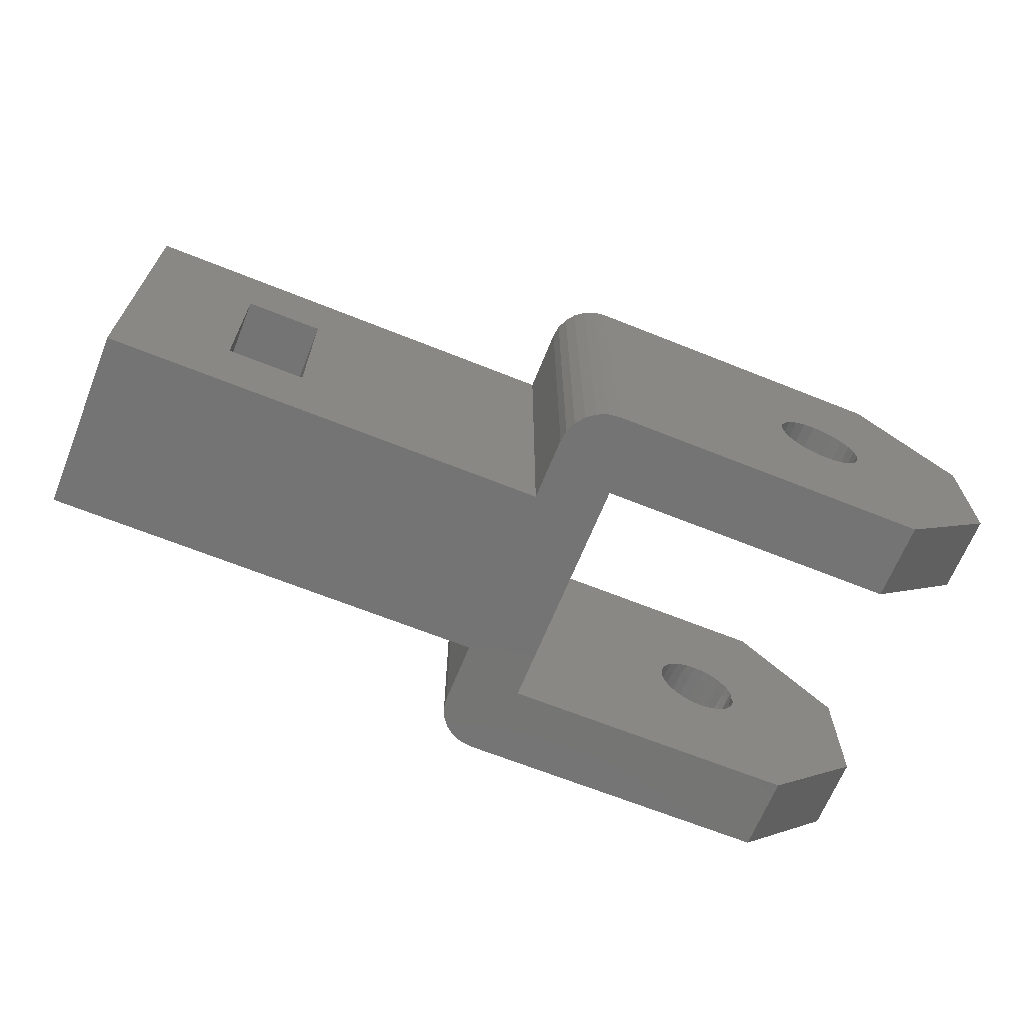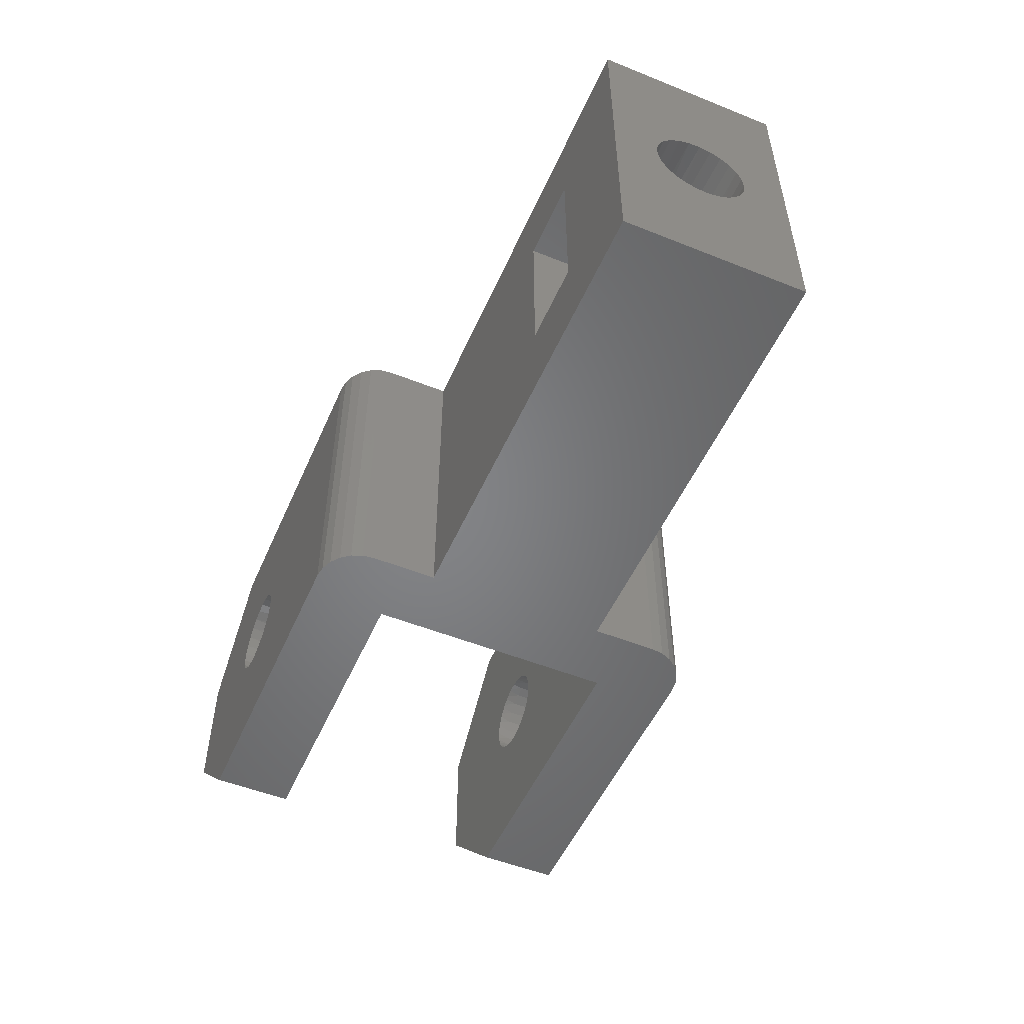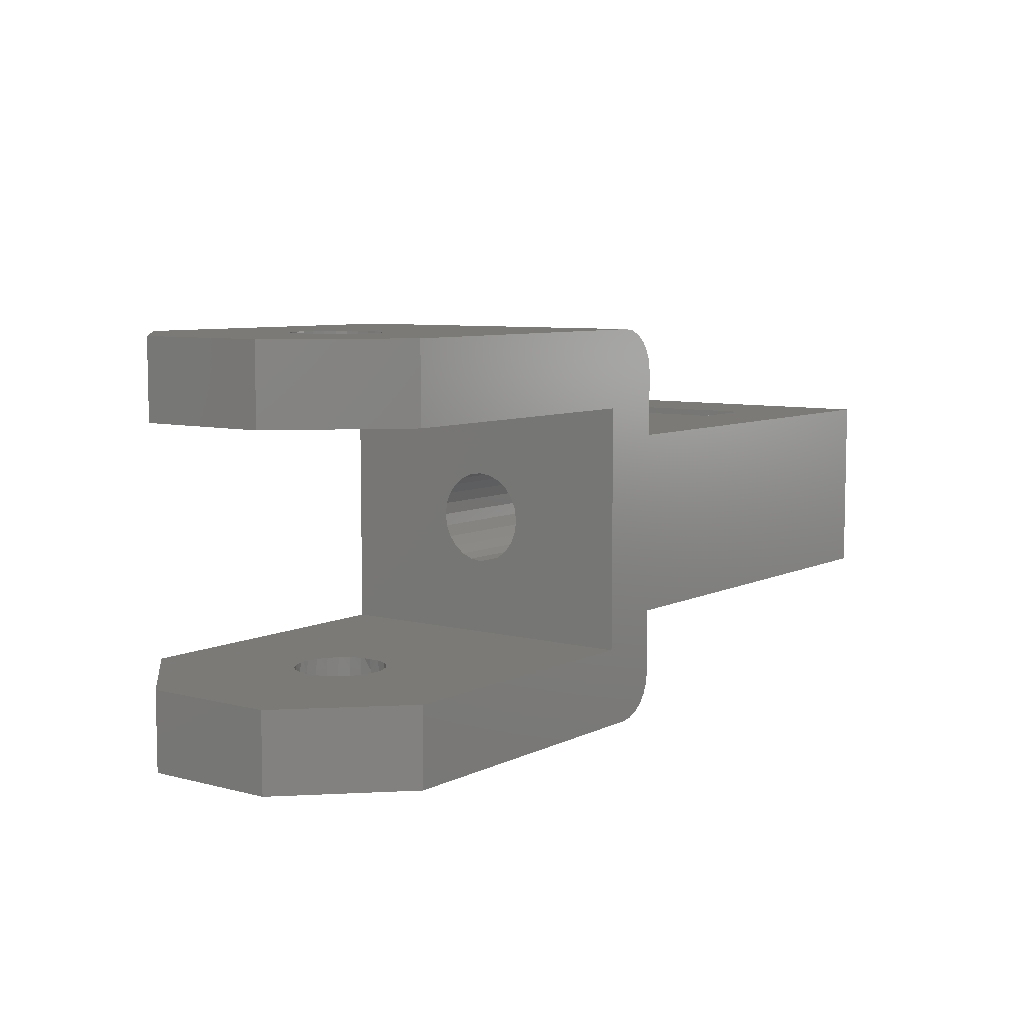
<metadata>
{"format":"stl","ext":"stl","renderer":"f3d","projection":"perspective","resolution":1024,"background":"white","views":[{"elev":-66.6,"azim":-21.9,"up":"+Z"},{"elev":-51.9,"azim":-113.4,"up":"+Z"},{"elev":7.3,"azim":126.7,"up":"+Y"}]}
</metadata>
<code>
# stl→obj: 356 verts, 728 faces
v 34.96 9.6 7.832
v 35 10.1 7.5
v 34.92 9.6 7.5
v 34.96 9.6 7.168
v 21.48 13.03 0
v 21 12.83 15
v 21.48 13.03 15
v 21 12.83 0
v 5 3.556 5.472
v 5 4.1 5.4
v 0 3.968 5.404
v 0 4.494 5.437
v 5 4.644 5.472
v 0 4.994 5.6
v 5 5.15 5.681
v 0 5.439 5.882
v 5 5.585 6.015
v 0 5.799 6.266
v 5 5.919 6.45
v 0 6.053 6.727
v 5 6.128 6.956
v 0 6.183 7.237
v 32 10.1 5.768
v 31.93 13.1 5.811
v 31.59 10.1 6.086
v 8.5 3.556 5.472
v 23 3.05 5.681
v 23 3.556 5.472
v 8.5 3.05 5.681
v 32.48 10.1 5.568
v 32.38 13.1 5.598
v 0 6.053 8.273
v 5 5.919 8.55
v 0 5.799 8.734
v 33.52 10.1 5.568
v 33.37 13.1 5.535
v 33 10.1 5.5
v 5 6.2 7.5
v 23 2.281 8.55
v 8.5 2.615 8.985
v 23 2.615 8.985
v 8.5 2.281 8.55
v 8.5 6.128 6.956
v 23 6.2 7.5
v 8.5 6.2 7.5
v 23 6.128 6.956
v 8.5 5.919 6.45
v 23 5.919 6.45
v 8.5 4.644 9.528
v 23 5.15 9.319
v 23 4.644 9.528
v 8.5 5.15 9.319
v 23 2.072 6.956
v 8.5 2 7.5
v 23 2 7.5
v 8.5 2.072 6.956
v 8.5 3.05 9.319
v 23 3.556 9.528
v 23 3.05 9.319
v 8.5 3.556 9.528
v 23 6.128 8.044
v 8.5 6.128 8.044
v 23 2.072 8.044
v 8.5 2.072 8.044
v 23 2.281 6.45
v 8.5 2.281 6.45
v 8.5 5.585 6.015
v 23 5.585 6.015
v 23 5.919 8.55
v 8.5 5.919 8.55
v 23 2.615 6.015
v 8.5 2.615 6.015
v 23 5.585 8.985
v 8.5 5.585 8.985
v 5 0 11.15
v 8.5 8.2 11.15
v 8.5 0 11.15
v 5 8.2 11.15
v 5 8.2 3.85
v 5 6.128 8.044
v 5 5.585 8.985
v 5 5.15 9.319
v 5 4.644 9.528
v 5 4.1 9.6
v 5 2.072 8.044
v 5 2 7.5
v 5 2.281 8.55
v 5 2.615 8.985
v 5 3.05 9.319
v 5 3.556 9.528
v 5 0 3.85
v 5 2.072 6.956
v 5 3.05 5.681
v 5 2.615 6.015
v 5 2.281 6.45
v 23 5.15 5.681
v 8.5 5.15 5.681
v 23 4.1 9.6
v 8.5 4.1 9.6
v 23 4.644 5.472
v 8.5 4.644 5.472
v 0 4.494 9.563
v 0 3.968 9.596
v 23 4.1 5.4
v 8.5 4.1 5.4
v 0 5.439 9.118
v 0 4.994 9.4
v 0 6.183 7.763
v 0 2.26 8.512
v 0 2.066 8.022
v 0 2 7.5
v 0 2.975 9.273
v 8.5 0 3.85
v 8.5 8.2 3.85
v 0 3.451 9.497
v 0 2.569 8.938
v 31.54 13.1 6.131
v 34 10.1 5.768
v 33.85 13.1 5.69
v 31.27 10.1 6.5
v 31.25 13.1 6.536
v 31.07 10.1 6.982
v 31.06 13.1 7.003
v 32.87 13.1 5.504
v 31 10.1 7.5
v 31 13.1 7.5
v 34.93 10.1 6.982
v 34.94 9.6 6.996
v 34.81 9.6 6.685
v 34.73 10.1 6.5
v 34.75 9.6 6.524
v 34.55 9.6 6.254
v 34.41 10.1 6.086
v 34.44 9.6 6.116
v 34.19 9.6 5.903
v 34.05 9.6 5.797
v 33.75 9.6 5.655
v 33.58 9.6 5.588
v 33.26 9.6 5.525
v 33.08 9.6 5.503
v 32.75 9.6 5.524
v 32.58 9.6 5.546
v 32.26 9.6 5.65
v 32.1 9.6 5.716
v 31.82 9.6 5.895
v 31.68 9.6 6.001
v 31.45 9.6 6.245
v 31.34 9.6 6.383
v 31.18 9.6 6.676
v 31.12 9.6 6.837
v 31.03 9.6 7.16
v 31.01 9.6 7.333
v 31.01 9.6 7.667
v 31.03 9.6 7.84
v 31.07 10.1 8.018
v 31.12 9.6 8.163
v 31.18 9.6 8.324
v 31.27 10.1 8.5
v 36.5 -4.9 0
v 23 -1.4 0
v 36.5 -1.4 0
v 21.48 -4.832 0
v 22 -4.9 0
v 23 9.6 0
v 36.5 13.1 0
v 36.5 9.6 0
v 22 13.1 0
v 20 0 0
v 21 -4.632 0
v 20 8.2 0
v 20.59 -4.314 0
v 20 11.1 0
v 20.27 -3.9 0
v 20.07 11.62 0
v 20.07 -3.418 0
v 20 -2.9 0
v 20.59 12.51 0
v 20.27 12.1 0
v 0 0 0
v 0 8.2 0
v 31.34 9.6 8.617
v 31.45 9.6 8.755
v 31.59 10.1 8.914
v 31.68 9.6 8.999
v 31.82 9.6 9.105
v 32 10.1 9.232
v 32.1 9.6 9.284
v 32.26 9.6 9.35
v 32.48 10.1 9.432
v 32.58 9.6 9.454
v 32.75 9.6 9.476
v 33 10.1 9.5
v 20.59 12.51 15
v 20.27 12.1 15
v 33.08 9.6 9.497
v 33.26 9.6 9.475
v 33.52 10.1 9.432
v 33.58 9.6 9.412
v 33.75 9.6 9.345
v 34 10.1 9.232
v 34.05 9.6 9.203
v 34.19 9.6 9.097
v 34.41 10.1 8.914
v 34.44 9.6 8.884
v 34.55 9.6 8.746
v 34.73 10.1 8.5
v 34.75 9.6 8.476
v 34.81 9.6 8.315
v 34.93 10.1 8.018
v 34.94 9.6 8.004
v 22 13.1 15
v 0 3.451 5.503
v 0 2.975 5.727
v 0 2.066 6.978
v 0 2.26 6.488
v 0 2.569 6.062
v 34.93 -1.9 6.982
v 34.82 -1.4 6.676
v 34.73 -1.9 6.5
v 34.88 -1.4 6.837
v 34.97 -1.4 7.16
v 33.85 13.1 9.31
v 33.37 13.1 9.465
v 35 -1.9 7.5
v 34.97 -1.4 7.84
v 34.99 -1.4 7.667
v 34.93 -1.9 8.018
v 31.25 13.1 8.464
v 31.06 13.1 7.997
v 31.54 13.1 8.869
v 34.27 13.1 5.959
v 31.93 13.1 9.189
v 34.62 13.1 6.324
v 0 8.2 15
v 0 0 15
v 31.45 -1.4 8.746
v 31.27 -1.9 8.5
v 31.25 -1.4 8.476
v 31.59 -1.9 8.914
v 31.56 -1.4 8.884
v 31.81 -1.4 9.097
v 32 -1.9 9.232
v 31.95 -1.4 9.203
v 32.25 -1.4 9.345
v 32.48 -1.9 9.432
v 32.42 -1.4 9.412
v 32.74 -1.4 9.475
v 33 -1.9 9.5
v 32.92 -1.4 9.497
v 33.25 -1.4 9.476
v 33.52 -1.9 9.432
v 33.42 -1.4 9.454
v 33.74 -1.4 9.35
v 34 -1.9 9.232
v 33.9 -1.4 9.284
v 34.18 -1.4 9.105
v 34.41 -1.9 8.914
v 34.32 -1.4 8.999
v 34.55 -1.4 8.755
v 34.73 -1.9 8.5
v 34.66 -1.4 8.617
v 34.82 -1.4 8.324
v 34.88 -1.4 8.163
v 34 -1.9 5.768
v 34.18 -1.4 5.895
v 33.9 -1.4 5.716
v 32.87 13.1 9.496
v 32.38 13.1 9.402
v 34.66 -1.4 6.383
v 33.52 -1.9 5.568
v 33.74 -1.4 5.65
v 33.42 -1.4 5.546
v 33.25 -1.4 5.524
v 33 -1.9 5.5
v 34.41 -1.9 6.086
v 34.32 -1.4 6.001
v 34.55 -1.4 6.245
v 20 0 15
v 32.48 -1.9 5.568
v 32.74 -1.4 5.525
v 32.42 -1.4 5.588
v 32 -1.9 5.768
v 32.25 -1.4 5.655
v 31.95 -1.4 5.797
v 31.81 -1.4 5.903
v 31.59 -1.9 6.086
v 31.27 -1.9 6.5
v 31.19 -1.4 6.685
v 31.07 -1.9 6.982
v 31.25 -1.4 6.524
v 31.45 -1.4 6.254
v 31.56 -1.4 6.116
v 31.06 -1.4 6.996
v 34.27 13.1 9.041
v 34.86 13.1 6.764
v 20 8.2 15
v 31.19 -1.4 8.315
v 31.07 -1.9 8.018
v 31.06 -1.4 8.004
v 31.04 -1.4 7.832
v 31 -1.9 7.5
v 36.5 9.6 15
v 41 13.1 10.5
v 36.5 13.1 15
v 41 9.6 10.5
v 20 -2.9 15
v 34.62 13.1 8.676
v 34.86 13.1 8.236
v 34.98 13.1 7.751
v 34.98 13.1 7.249
v 32.92 -1.4 5.503
v 41 13.1 4.5
v 41 9.6 4.5
v 31.04 -1.4 7.168
v 34.99 -1.4 7.333
v 23 9.6 15
v 23 -1.4 15
v 31.07 -1.4 7.5
v 21 -4.632 15
v 20.59 -4.314 15
v 36.5 -4.9 15
v 41 -1.4 10.5
v 36.5 -1.4 15
v 41 -4.9 10.5
v 31.27 -4.9 6.5
v 31.59 -4.9 6.086
v 31.27 -4.9 8.5
v 31.07 -4.9 8.018
v 33.52 -4.9 9.432
v 34 -4.9 9.232
v 32 -4.9 9.232
v 22 -4.9 15
v 33 -4.9 9.5
v 32.48 -4.9 9.432
v 31.59 -4.9 8.914
v 31 -4.9 7.5
v 31.07 -4.9 6.982
v 32 -4.9 5.768
v 32.48 -4.9 5.568
v 33 -4.9 5.5
v 41 -4.9 4.5
v 34.41 -4.9 8.914
v 34.73 -4.9 8.5
v 34.93 -4.9 8.018
v 35 -4.9 7.5
v 34.93 -4.9 6.982
v 34.73 -4.9 6.5
v 34.41 -4.9 6.086
v 34 -4.9 5.768
v 33.52 -4.9 5.568
v 20.07 -3.418 15
v 20.07 11.62 15
v 21.48 -4.832 15
v 20 11.1 15
v 20.27 -3.9 15
v 41 -1.4 4.5
f 1 2 3
f 2 4 3
f 5 6 7
f 6 5 8
f 9 10 11
f 10 12 11
f 10 13 12
f 13 14 12
f 13 15 14
f 15 16 14
f 15 17 16
f 17 18 16
f 17 19 18
f 19 20 18
f 19 21 20
f 21 22 20
f 23 24 25
f 26 27 28
f 27 26 29
f 30 31 23
f 32 33 34
f 35 36 37
f 21 38 22
f 39 40 41
f 40 39 42
f 43 44 45
f 44 43 46
f 47 46 43
f 46 47 48
f 49 50 51
f 50 49 52
f 53 54 55
f 54 53 56
f 57 58 59
f 58 57 60
f 40 59 41
f 59 40 57
f 45 61 62
f 61 45 44
f 63 42 39
f 42 63 64
f 65 56 53
f 56 65 66
f 67 48 47
f 48 67 68
f 55 64 63
f 64 55 54
f 62 69 70
f 69 62 61
f 71 66 65
f 66 71 72
f 70 73 74
f 73 70 69
f 29 71 27
f 71 29 72
f 75 76 77
f 76 75 78
f 78 38 79
f 78 80 38
f 78 33 80
f 78 81 33
f 78 82 81
f 78 83 82
f 78 84 83
f 75 84 78
f 85 75 86
f 87 75 85
f 88 75 87
f 89 75 88
f 90 75 89
f 84 75 90
f 21 79 38
f 19 79 21
f 17 79 19
f 15 79 17
f 13 79 15
f 10 79 13
f 91 10 9
f 91 86 75
f 86 91 92
f 10 91 79
f 93 91 9
f 94 91 93
f 95 91 94
f 92 91 95
f 67 96 68
f 96 67 97
f 60 98 58
f 98 60 99
f 97 100 96
f 100 97 101
f 99 51 98
f 51 99 49
f 23 31 24
f 102 84 103
f 101 104 100
f 104 101 105
f 106 82 107
f 108 80 32
f 87 85 109
f 109 85 110
f 110 86 111
f 85 86 110
f 89 88 112
f 79 113 114
f 113 79 91
f 52 73 50
f 73 52 74
f 83 84 102
f 81 82 106
f 103 90 115
f 107 83 102
f 38 108 22
f 80 33 32
f 114 45 76
f 114 43 45
f 114 47 43
f 114 67 47
f 114 97 67
f 114 101 97
f 114 105 101
f 113 105 114
f 56 113 54
f 66 113 56
f 72 113 66
f 29 113 72
f 26 113 29
f 105 113 26
f 62 76 45
f 70 76 62
f 74 76 70
f 52 76 74
f 49 76 52
f 99 76 49
f 77 99 60
f 77 54 113
f 54 77 64
f 99 77 76
f 57 77 60
f 40 77 57
f 42 77 40
f 64 77 42
f 33 81 34
f 90 89 115
f 116 87 109
f 34 81 106
f 112 88 116
f 84 90 103
f 105 28 104
f 28 105 26
f 38 80 108
f 115 89 112
f 88 87 116
f 82 83 107
f 25 24 117
f 118 119 35
f 35 119 36
f 120 117 121
f 120 121 122
f 25 117 120
f 122 121 123
f 37 124 30
f 30 124 31
f 37 36 124
f 122 123 125
f 123 126 125
f 4 127 128
f 127 4 2
f 128 127 129
f 129 130 131
f 130 129 127
f 131 130 132
f 132 133 134
f 133 132 130
f 134 133 135
f 118 135 133
f 135 118 136
f 136 118 137
f 35 137 118
f 137 35 138
f 138 35 139
f 37 139 35
f 139 37 140
f 140 37 141
f 30 141 37
f 141 30 142
f 142 30 143
f 23 143 30
f 143 23 144
f 144 23 145
f 25 145 23
f 145 25 146
f 146 25 147
f 147 120 148
f 120 147 25
f 148 120 149
f 149 122 150
f 122 149 120
f 150 122 151
f 151 125 152
f 125 151 122
f 153 152 125
f 154 125 155
f 125 154 153
f 155 156 154
f 157 155 158
f 155 157 156
f 159 160 161
f 162 160 163
f 163 160 159
f 164 165 166
f 164 167 165
f 160 168 164
f 169 160 162
f 170 164 168
f 171 160 169
f 172 164 170
f 173 160 171
f 174 164 172
f 175 160 173
f 164 5 167
f 160 175 176
f 164 8 5
f 160 176 168
f 164 177 8
f 164 178 177
f 164 174 178
f 179 170 168
f 170 179 180
f 158 181 157
f 182 158 183
f 158 182 181
f 183 184 182
f 183 185 184
f 185 183 186
f 186 187 185
f 186 188 187
f 188 186 189
f 189 190 188
f 189 191 190
f 191 189 192
f 178 193 177
f 193 178 194
f 192 195 191
f 192 196 195
f 196 192 197
f 197 198 196
f 197 199 198
f 199 197 200
f 200 201 199
f 200 202 201
f 202 200 203
f 203 204 202
f 205 203 206
f 203 205 204
f 206 207 205
f 208 206 209
f 206 208 207
f 209 210 208
f 1 209 2
f 209 1 210
f 167 7 211
f 7 167 5
f 93 212 213
f 93 9 212
f 9 11 212
f 8 193 6
f 193 8 177
f 86 214 111
f 86 92 214
f 92 215 214
f 92 95 215
f 95 216 215
f 95 94 216
f 94 213 216
f 94 93 213
f 217 218 219
f 218 217 220
f 217 221 220
f 222 197 223
f 223 197 192
f 222 200 197
f 224 225 226
f 225 224 227
f 228 155 229
f 230 183 158
f 230 158 228
f 133 231 118
f 232 183 230
f 133 233 231
f 180 22 234
f 180 20 22
f 180 18 20
f 180 16 18
f 180 14 16
f 180 12 14
f 180 11 12
f 179 11 180
f 11 179 212
f 212 179 213
f 214 179 111
f 215 179 214
f 216 179 215
f 213 179 216
f 108 234 22
f 32 234 108
f 34 234 32
f 106 234 34
f 107 234 106
f 102 234 107
f 103 234 102
f 235 103 115
f 235 115 112
f 235 112 116
f 235 111 179
f 103 235 234
f 109 235 116
f 110 235 109
f 111 235 110
f 236 237 238
f 239 236 240
f 236 239 237
f 241 239 240
f 242 241 243
f 241 242 239
f 244 242 243
f 245 244 246
f 244 245 242
f 247 245 246
f 248 247 249
f 247 248 245
f 250 248 249
f 251 250 252
f 250 251 248
f 253 251 252
f 254 253 255
f 253 254 251
f 256 254 255
f 257 256 258
f 256 257 254
f 259 257 258
f 260 259 261
f 259 260 257
f 262 260 261
f 227 262 263
f 262 227 260
f 225 227 263
f 264 265 266
f 267 189 268
f 268 189 186
f 268 186 232
f 232 186 183
f 219 218 269
f 270 271 272
f 118 231 119
f 271 264 266
f 264 271 270
f 273 270 272
f 270 273 274
f 265 275 276
f 275 265 264
f 219 277 275
f 277 219 269
f 275 277 276
f 77 235 75
f 235 91 75
f 91 179 113
f 179 91 235
f 235 77 278
f 113 278 77
f 113 168 278
f 168 113 179
f 279 280 281
f 282 283 284
f 283 279 281
f 279 283 282
f 285 282 284
f 282 285 286
f 287 288 289
f 288 287 290
f 287 291 290
f 286 291 287
f 291 286 292
f 286 285 292
f 289 288 293
f 294 200 222
f 127 295 130
f 267 192 189
f 130 233 133
f 296 76 234
f 296 114 76
f 180 114 170
f 170 114 296
f 78 234 76
f 79 234 78
f 79 180 234
f 114 180 79
f 130 295 233
f 294 203 200
f 297 298 299
f 298 300 299
f 300 298 301
f 302 303 304
f 303 302 305
f 176 278 168
f 278 176 306
f 307 203 294
f 308 209 206
f 308 206 307
f 307 206 203
f 2 309 310
f 2 310 127
f 309 2 209
f 127 310 295
f 309 209 308
f 280 274 311
f 274 280 279
f 229 155 125
f 126 229 125
f 223 192 267
f 237 297 238
f 297 237 298
f 228 158 155
f 305 312 303
f 312 305 313
f 289 314 301
f 314 289 293
f 274 273 311
f 224 221 217
f 221 224 315
f 224 226 315
f 316 44 164
f 316 61 44
f 316 69 61
f 316 73 69
f 316 50 73
f 316 51 50
f 316 98 51
f 317 98 316
f 98 317 58
f 58 317 59
f 63 317 55
f 39 317 63
f 41 317 39
f 59 317 41
f 46 164 44
f 48 164 46
f 68 164 48
f 96 164 68
f 100 164 96
f 104 164 100
f 160 104 28
f 160 28 27
f 160 27 71
f 160 55 317
f 55 160 53
f 104 160 164
f 65 160 71
f 53 160 65
f 314 318 301
f 171 319 320
f 319 171 169
f 321 322 323
f 322 321 324
f 325 286 287
f 286 325 326
f 327 298 237
f 298 327 328
f 329 254 330
f 254 329 251
f 331 321 332
f 329 321 333
f 321 334 333
f 321 331 334
f 332 335 331
f 332 327 335
f 332 328 327
f 332 336 328
f 163 336 332
f 336 163 337
f 337 163 325
f 325 163 326
f 163 338 326
f 159 338 163
f 338 159 339
f 339 159 340
f 340 159 341
f 330 321 329
f 342 321 330
f 321 342 324
f 343 324 342
f 344 324 343
f 345 324 344
f 341 345 346
f 341 346 347
f 341 347 348
f 341 348 349
f 345 341 324
f 350 341 349
f 341 350 340
f 304 316 302
f 7 316 211
f 211 316 304
f 317 321 323
f 317 332 321
f 316 296 317
f 6 316 7
f 278 317 296
f 193 316 6
f 306 317 278
f 194 316 193
f 351 317 306
f 352 316 194
f 317 353 332
f 316 352 354
f 317 319 353
f 316 354 296
f 317 320 319
f 317 355 320
f 317 351 355
f 234 278 296
f 278 234 235
f 331 245 334
f 245 331 242
f 264 348 275
f 348 264 349
f 324 356 322
f 356 324 341
f 282 339 279
f 339 282 338
f 318 300 301
f 270 349 264
f 349 270 350
f 348 219 275
f 219 348 347
f 173 351 175
f 351 173 355
f 279 340 274
f 340 279 339
f 347 217 219
f 217 347 346
f 345 227 224
f 227 345 344
f 274 350 270
f 350 274 340
f 328 301 298
f 301 328 336
f 335 237 239
f 237 335 327
f 334 248 333
f 248 334 245
f 335 242 331
f 242 335 239
f 330 257 342
f 257 330 254
f 174 194 178
f 194 174 352
f 286 338 282
f 338 286 326
f 341 161 356
f 161 341 159
f 336 289 301
f 289 336 337
f 313 165 312
f 165 313 166
f 169 353 319
f 353 169 162
f 162 332 353
f 332 162 163
f 172 352 174
f 352 172 354
f 171 355 173
f 355 171 320
f 343 257 260
f 257 343 342
f 344 260 227
f 260 344 343
f 333 251 329
f 251 333 248
f 175 306 176
f 306 175 351
f 337 287 289
f 287 337 325
f 170 354 172
f 354 170 296
f 346 224 217
f 224 346 345
f 304 223 267
f 304 222 223
f 304 294 222
f 304 307 294
f 303 308 307
f 303 309 308
f 303 310 309
f 312 310 303
f 310 312 295
f 295 312 233
f 119 165 36
f 231 165 119
f 233 165 231
f 165 233 312
f 307 304 303
f 268 304 267
f 304 268 211
f 232 211 268
f 230 211 232
f 228 211 230
f 229 211 228
f 126 211 229
f 167 126 123
f 167 123 121
f 167 121 117
f 36 165 124
f 165 31 124
f 167 31 165
f 31 167 24
f 24 167 117
f 126 167 211
f 323 250 249
f 323 252 250
f 323 253 252
f 323 255 253
f 323 256 255
f 323 258 256
f 323 259 258
f 322 261 259
f 322 262 261
f 322 263 262
f 322 225 263
f 322 226 225
f 322 315 226
f 356 315 322
f 315 356 221
f 221 356 220
f 220 356 218
f 218 356 269
f 269 356 277
f 161 277 356
f 272 161 273
f 271 161 272
f 266 161 271
f 265 161 266
f 276 161 265
f 277 161 276
f 259 323 322
f 247 323 249
f 246 323 247
f 323 246 317
f 244 317 246
f 243 317 244
f 241 317 243
f 240 317 241
f 236 317 240
f 238 317 236
f 297 317 238
f 299 317 297
f 300 317 299
f 314 300 318
f 300 314 317
f 160 314 293
f 160 293 288
f 160 288 290
f 160 290 291
f 160 291 292
f 273 161 311
f 161 280 311
f 161 281 280
f 161 283 281
f 160 283 161
f 283 160 284
f 284 160 285
f 285 160 292
f 314 160 317
f 188 302 316
f 196 302 195
f 302 191 195
f 302 190 191
f 302 188 190
f 316 187 188
f 316 185 187
f 316 184 185
f 316 182 184
f 316 181 182
f 316 157 181
f 316 156 157
f 316 154 156
f 316 153 154
f 316 152 153
f 164 152 316
f 152 164 151
f 151 164 150
f 150 164 149
f 149 164 148
f 148 164 147
f 166 140 141
f 147 164 146
f 164 145 146
f 164 144 145
f 164 143 144
f 166 143 164
f 143 166 142
f 142 166 141
f 140 166 313
f 198 302 196
f 199 302 198
f 201 302 199
f 202 302 201
f 204 302 202
f 302 204 305
f 205 305 204
f 207 305 205
f 208 305 207
f 210 305 208
f 1 305 210
f 4 1 3
f 1 4 305
f 313 4 128
f 313 128 129
f 313 129 131
f 313 131 132
f 313 132 134
f 313 134 135
f 313 135 136
f 4 313 305
f 137 313 136
f 138 313 137
f 139 313 138
f 313 139 140

</code>
